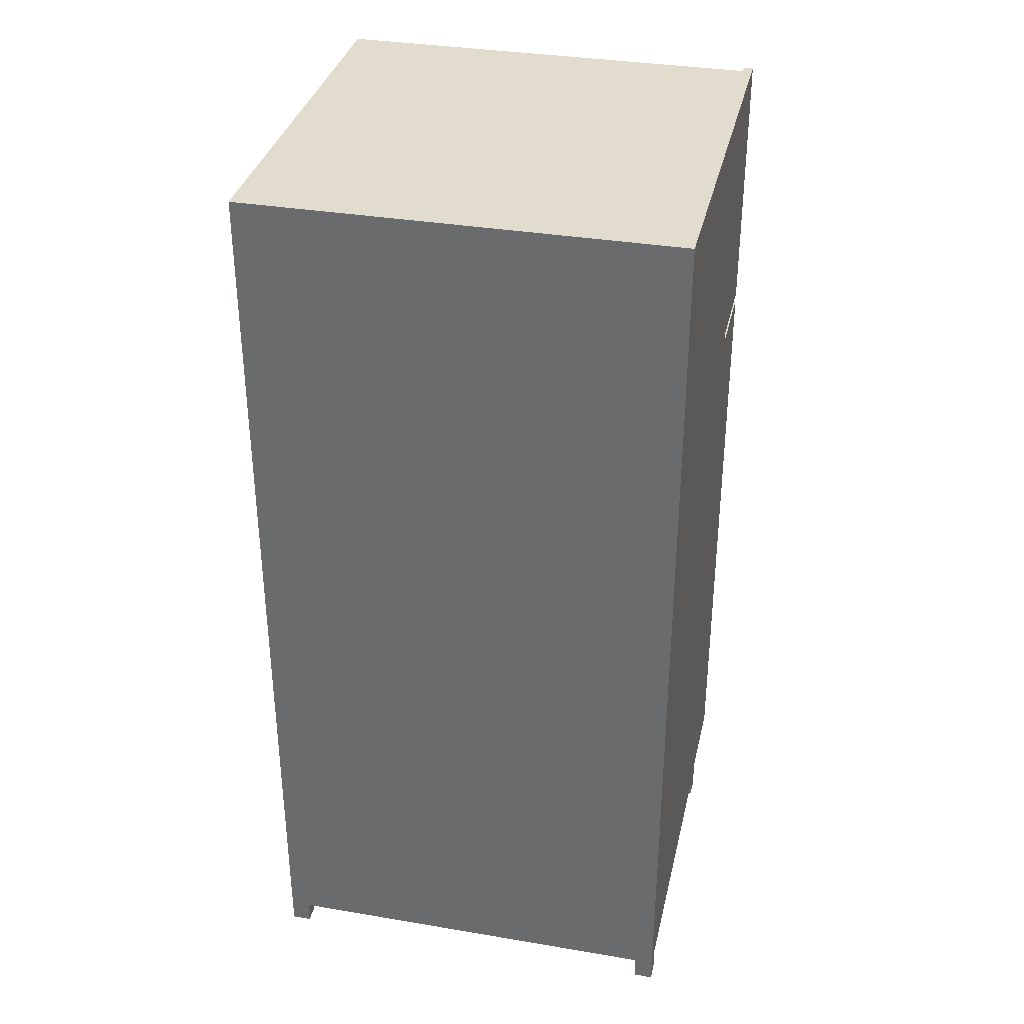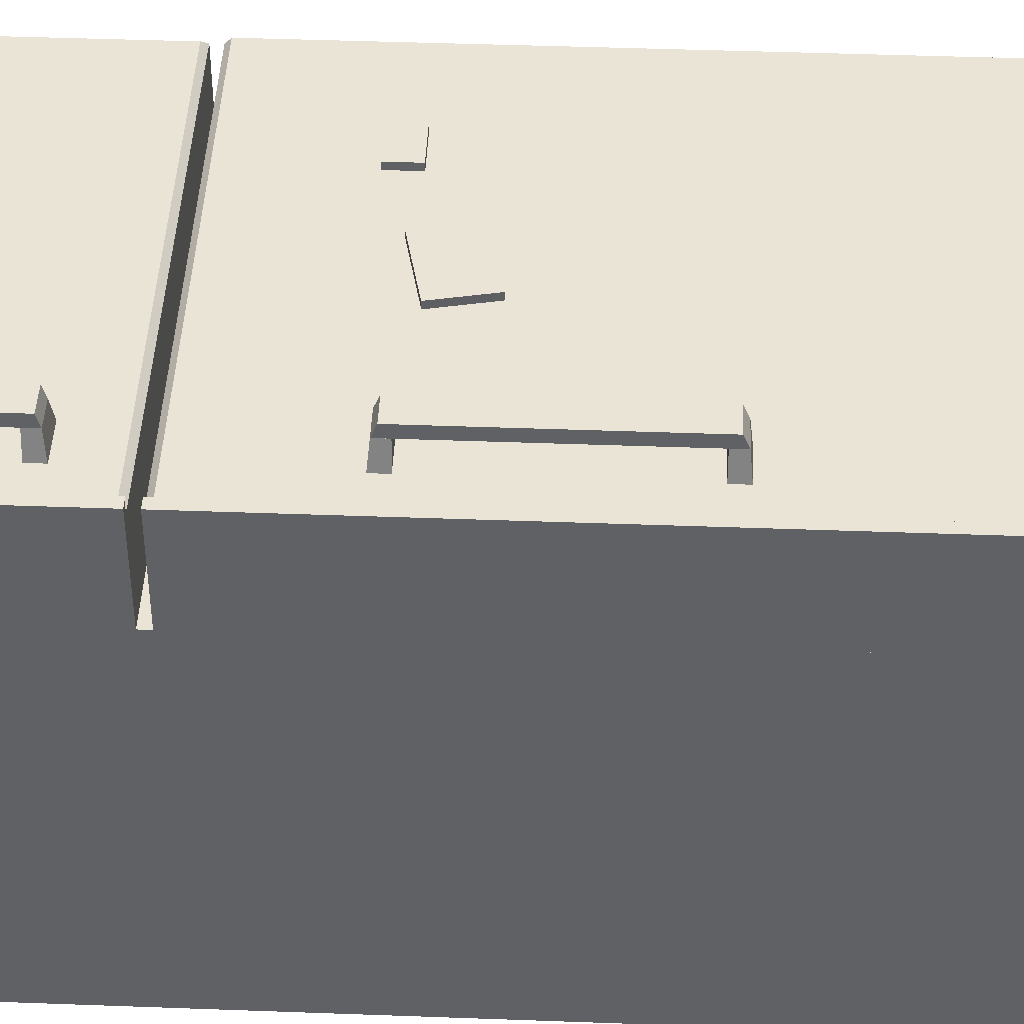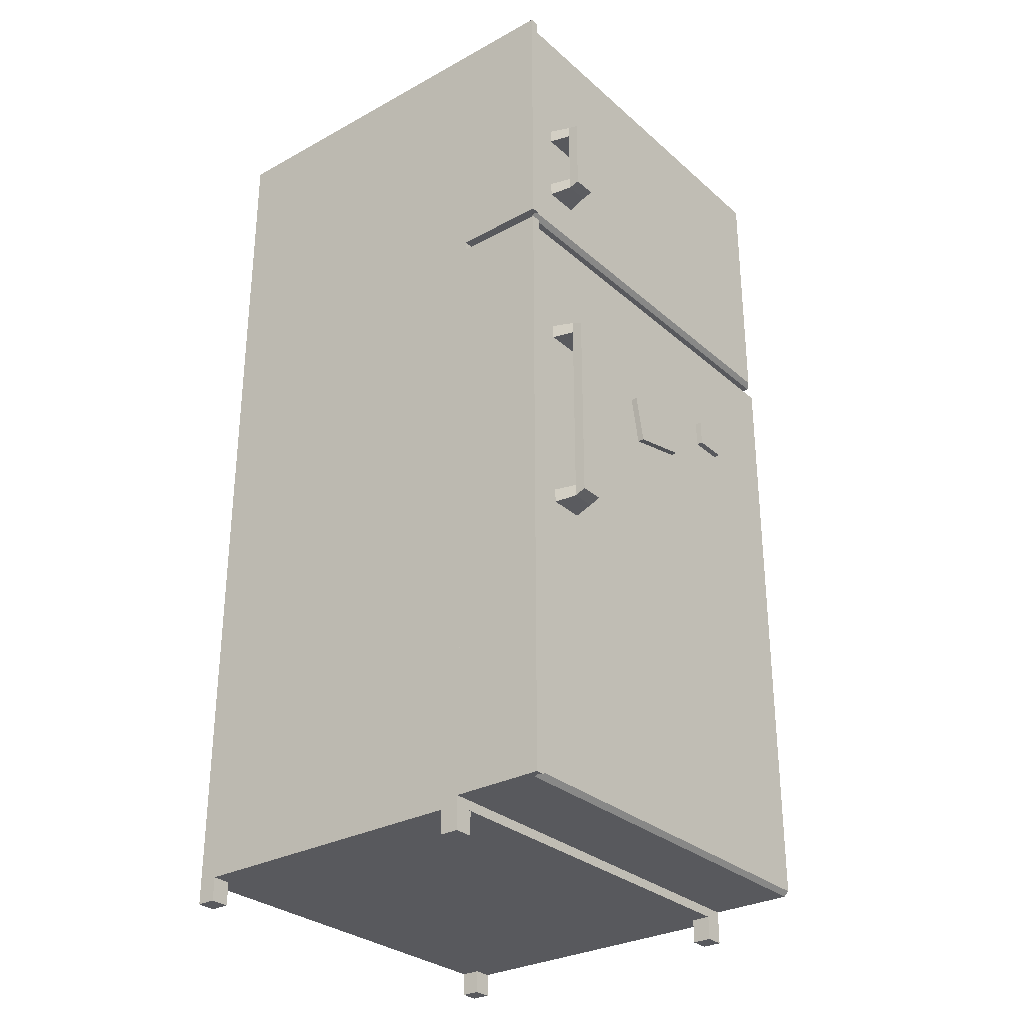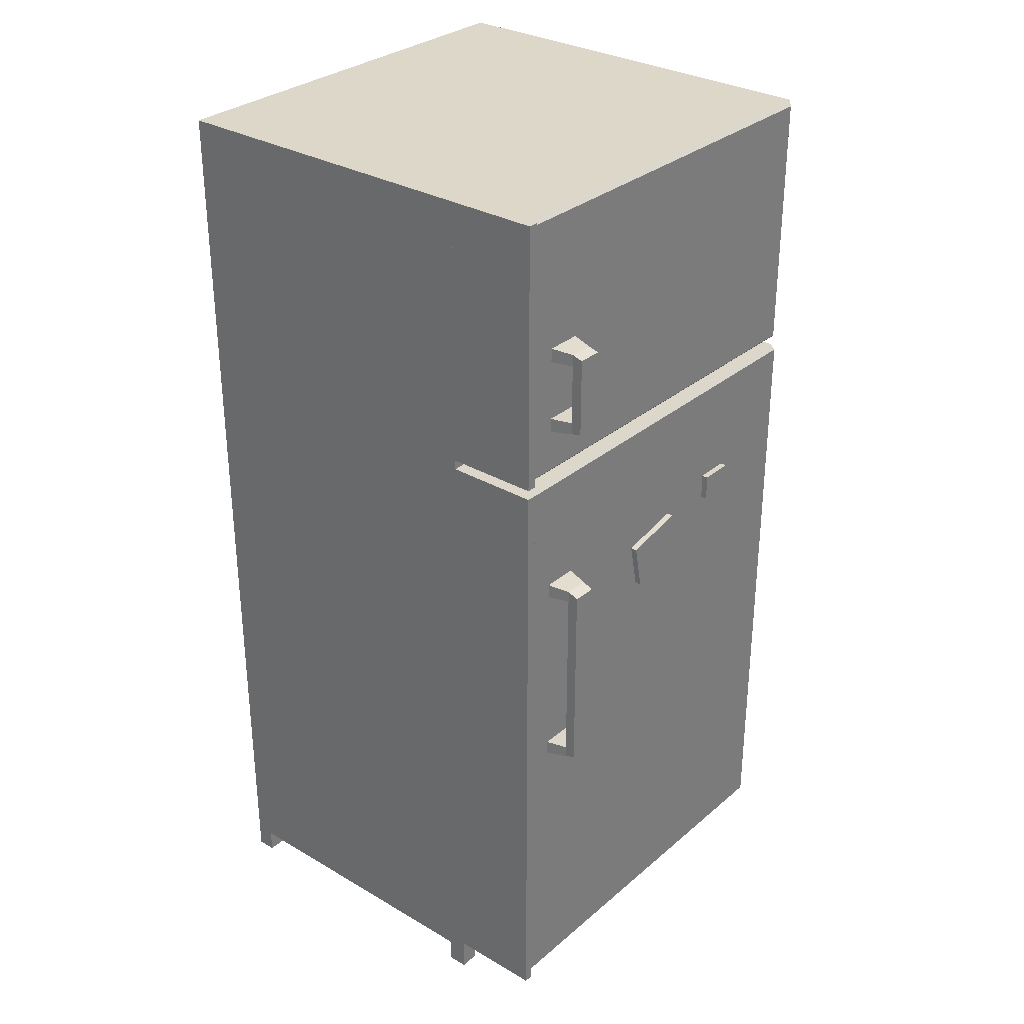
<metadata>
{"format":"obj","ext":"obj","renderer":"f3d","projection":"perspective","resolution":1024,"background":"white","views":[{"elev":34.7,"azim":-167.3,"up":"+Y"},{"elev":43.8,"azim":-87.5,"up":"+Z"},{"elev":-29.9,"azim":-51.4,"up":"+Y"},{"elev":30.9,"azim":-50.1,"up":"+Y"}]}
</metadata>
<code>
o Fridge_Cube
v 2.636 10.08 -10.21
v 1.315 9.802 -10.21
v 2.427 11.07 -10.21
v 1.106 10.79 -10.21
v 2.636 10.08 -10.08
v 1.315 9.802 -10.08
v 2.427 11.07 -10.08
v 1.106 10.79 -10.08
v 4.48 10.91 -10.21
v 3.747 10.91 -10.21
v 4.48 11.46 -10.21
v 3.747 11.46 -10.21
v 4.48 10.91 -10.08
v 3.747 10.91 -10.08
v 4.48 11.46 -10.08
v 3.747 11.46 -10.08
v 6.454 0.5 -12.06
v -2.546 0.5 -12.06
v -2.546 0.5 -19.06
v 6.454 0.5 -19.06
v 6.454 19.5 -12.06
v -2.546 19.5 -12.06
v -2.546 19.5 -19.06
v 6.454 19.5 -19.06
v -2.546 13.8 -12.06
v 6.454 13.8 -12.06
v -2.546 13.8 -19.06
v 6.454 13.8 -19.06
v 5.754 18.8 -12.06
v -1.846 18.8 -12.06
v -1.846 14.5 -12.06
v 5.754 14.5 -12.06
v 5.754 18.8 -18.36
v -1.846 18.8 -18.36
v -1.846 14.5 -18.36
v 5.754 14.5 -18.36
v 6.054 0.9 -12.06
v -2.146 0.9 -12.06
v -2.146 13.4 -12.06
v 6.054 13.4 -12.06
v 6.054 0.9 -18.66
v -2.146 0.9 -18.66
v -2.146 13.4 -18.66
v 6.054 13.4 -18.66
v 6.454 0.5 -19.06
v 6.454 0.5 -18.66
v 6.054 0.5 -19.06
v 6.054 0.5 -18.66
v 6.454 0 -19.06
v 6.454 0 -18.66
v 6.054 0 -19.06
v 6.054 0 -18.66
v 6.454 0.5 -12.46
v 6.454 0.5 -12.06
v 6.054 0.5 -12.46
v 6.054 0.5 -12.06
v 6.454 0 -12.46
v 6.454 0 -12.06
v 6.054 0 -12.46
v 6.054 0 -12.06
v -2.146 0.5 -12.46
v -2.146 0.5 -12.06
v -2.546 0.5 -12.46
v -2.546 0.5 -12.06
v -2.146 -0 -12.46
v -2.146 -0 -12.06
v -2.546 -0 -12.46
v -2.546 -0 -12.06
v -2.146 0.5 -19.06
v -2.146 0.5 -18.66
v -2.546 0.5 -19.06
v -2.546 0.5 -18.66
v -2.146 -0 -19.06
v -2.146 -0 -18.66
v -2.546 -0 -19.06
v -2.546 -0 -18.66
v -2.546 0.7 -12.06
v 6.454 0.7 -12.06
v -2.546 13.7 -12.06
v 6.454 13.7 -12.06
v -2.546 0.7 -10.23
v -2.546 13.9 -12.06
v 6.454 13.9 -12.06
v -2.546 19.5 -12.06
v 6.454 19.5 -12.06
v -2.546 13.9 -10.23
v -1.624 6.912 -9.798
v -1.124 6.912 -9.798
v -1.624 11.2 -9.798
v -1.124 11.2 -9.798
v -1.624 7.002 -9.578
v -1.124 7.002 -9.578
v -1.624 11.11 -9.578
v -1.124 11.11 -9.578
v -1.741 10.95 -10.23
v -1.007 10.95 -10.23
v -1.741 11.24 -10.23
v -1.007 11.24 -10.23
v -1.624 10.95 -9.798
v -1.124 10.95 -9.798
v -1.624 11.2 -9.798
v -1.124 11.2 -9.798
v -1.741 6.867 -10.23
v -1.007 6.867 -10.23
v -1.741 7.157 -10.23
v -1.007 7.157 -10.23
v -1.624 6.912 -9.798
v -1.124 6.912 -9.798
v -1.624 7.157 -9.798
v -1.124 7.157 -9.798
v -1.624 14.91 -9.798
v -1.124 14.91 -9.798
v -1.624 16.65 -9.798
v -1.124 16.65 -9.798
v -1.624 14.97 -9.578
v -1.124 14.97 -9.578
v -1.624 16.59 -9.578
v -1.124 16.59 -9.578
v -1.741 16.4 -10.23
v -1.007 16.4 -10.23
v -1.741 16.69 -10.23
v -1.007 16.69 -10.23
v -1.624 16.4 -9.798
v -1.124 16.4 -9.798
v -1.624 16.65 -9.798
v -1.124 16.65 -9.798
v -1.741 14.87 -10.23
v -1.007 14.87 -10.23
v -1.741 15.16 -10.23
v -1.007 15.16 -10.23
v -1.624 14.91 -9.798
v -1.124 14.91 -9.798
v -1.624 15.16 -9.798
v -1.124 15.16 -9.798
v -2.346 13.9 -12.06
v -2.346 19.5 -12.06
v -2.346 19.5 -10.13
v -2.346 13.9 -10.13
v -2.546 19.5 -10.13
v -2.546 13.9 -10.13
v -2.346 0.7 -12.06
v -2.346 13.7 -12.06
v -2.546 0.7 -10.13
v -2.546 13.7 -10.13
v -2.346 0.7 -10.13
v -2.346 13.7 -10.13
v -2.146 3.4 -12.26
v 1.954 3.4 -12.26
v -2.146 0.9 -12.26
v 1.954 0.9 -12.26
v 1.954 2.733 -12.26
v -2.146 2.733 -12.26
v 0.3088 3.4 -12.26
v 0.3088 0.9 -12.26
v 1.04 2.733 -12.06
v 1.04 2.497 -12.06
v -2.146 2.497 -12.26
v 1.954 2.497 -12.26
v 0.3088 2.733 -12.06
v 0.3088 2.497 -12.06
v 0.3088 2.733 -12.17
v 0.3088 2.497 -12.17
v 1.04 2.733 -12.17
v 1.04 2.497 -12.17
v 1.04 3.4 -12.26
v 1.04 0.9 -12.26
v 1.954 3.4 -12.26
v 6.054 3.4 -12.26
v 1.954 0.9 -12.26
v 6.054 0.9 -12.26
v 6.054 2.733 -12.26
v 1.954 2.733 -12.26
v 4.409 3.4 -12.26
v 4.409 0.9 -12.26
v 5.14 2.733 -12.06
v 5.14 2.497 -12.06
v 1.954 2.497 -12.26
v 6.054 2.497 -12.26
v 4.409 2.733 -12.06
v 4.409 2.497 -12.06
v 4.409 2.733 -12.17
v 4.409 2.497 -12.17
v 5.14 2.733 -12.17
v 5.14 2.497 -12.17
v 5.14 3.4 -12.26
v 5.14 0.9 -12.26
v 6.054 3.4 -12.06
v -2.146 3.4 -12.06
v 6.054 3.4 -18.66
v -2.146 3.4 -18.66
v 6.054 3.6 -12.06
v -2.146 3.6 -12.06
v 6.054 3.6 -18.66
v -2.146 3.6 -18.66
v 6.054 6.636 -12.06
v -2.146 6.636 -12.06
v 6.054 6.636 -18.66
v -2.146 6.636 -18.66
v 6.054 6.836 -12.06
v -2.146 6.836 -12.06
v 6.054 6.836 -18.66
v -2.146 6.836 -18.66
v 6.054 9.889 -12.06
v -2.146 9.889 -12.06
v 6.054 9.889 -18.66
v -2.146 9.889 -18.66
v 6.054 10.09 -12.06
v -2.146 10.09 -12.06
v 6.054 10.09 -18.66
v -2.146 10.09 -18.66
v 5.754 16.61 -12.06
v -1.846 16.61 -12.06
v 5.754 16.61 -18.66
v -1.846 16.61 -18.66
v 5.754 16.81 -12.06
v -1.846 16.81 -12.06
v 5.754 16.81 -18.66
v -1.846 16.81 -18.66
v 6.054 14.3 -12.06
v 6.054 19.1 -12.06
v -2.046 14.3 -12.06
v -2.046 19.1 -12.06
v 6.054 14.3 -10.66
v 6.054 19.1 -10.66
v -2.046 14.3 -10.66
v -2.046 19.1 -10.66
v 6.054 1.1 -12.06
v 6.054 13.3 -12.06
v -2.046 1.1 -12.06
v -2.046 13.3 -12.06
v 6.054 1.1 -10.56
v 6.054 13.3 -10.56
v -2.046 1.1 -10.56
v -2.046 13.3 -10.56
v 6.054 1.1 -12.06
v -2.046 1.1 -12.06
v -2.046 1.1 -11.67
v 6.054 1.1 -11.67
v 6.054 3.084 -12.06
v -2.046 3.084 -12.06
v -2.046 3.084 -11.67
v 6.054 3.084 -11.67
v 6.054 10.92 -11.86
v -2.146 10.92 -11.86
v 6.054 10.92 -12.06
v -2.146 10.92 -12.06
v 6.054 10.1 -10.56
v -2.146 10.1 -10.56
v 6.054 9.899 -10.56
v -2.146 9.899 -10.56
v -2.146 6.301 -12.06
v 6.054 6.301 -12.06
v -2.146 6.301 -11.86
v 6.054 6.301 -11.86
v -2.146 6.501 -12.06
v 6.054 6.501 -12.06
v -2.146 6.501 -11.86
v 6.054 6.501 -11.86
v 6.054 10.1 -11.86
v -2.146 10.1 -11.86
v 6.054 10.1 -12.06
v -2.146 10.1 -12.06
v 6.054 9.899 -11.86
v -2.146 9.899 -11.86
v 6.054 9.899 -12.06
v -2.146 9.899 -12.06
v 6.054 14.3 -12.06
v -2.046 14.3 -12.06
v -2.046 14.3 -11.67
v 6.054 14.3 -11.67
v 6.054 15.96 -12.06
v -2.046 15.96 -12.06
v -2.046 15.96 -11.67
v 6.054 15.96 -11.67
v -2.146 6.301 -10.56
v 6.054 6.301 -10.56
v -2.146 6.501 -10.56
v 6.054 6.501 -10.56
v -2.146 7.317 -12.06
v 6.054 7.317 -12.06
v -2.146 7.317 -11.86
v 6.054 7.317 -11.86
v -2.346 13.7 -10.33
v 6.454 13.7 -10.33
v -2.346 0.7 -10.33
v -2.446 0.7 -10.23
v -2.346 19.5 -10.33
v -2.346 19.4 -10.23
v -2.346 14 -10.23
v 6.354 19.4 -10.23
v 6.354 14 -10.23
v 6.454 19.5 -10.33
v -2.346 13.9 -10.33
v -2.446 13.9 -10.23
v -2.546 19.4 -10.23
v -2.546 19.5 -10.33
v 6.454 13.9 -10.33
v -2.346 19.5 -10.13
v -2.346 13.9 -10.13
v -2.546 19.5 -10.13
v -2.546 13.7 -10.33
v 6.454 0.7 -10.33
v -2.346 13.7 -10.13
v -2.546 13.7 -10.13
v -2.346 0.7 -10.13
v 1.954 2.497 -12.16
v 1.954 0.9 -12.16
v -2.146 3.4 -12.16
v 0.3088 3.4 -12.16
v -2.146 0.9 -12.16
v -2.146 2.497 -12.16
v -2.046 2.497 -12.06
v 0.3088 1 -12.06
v -2.046 1 -12.06
v 0.3088 0.9 -12.16
v 1.954 3.4 -12.16
v 1.954 2.733 -12.16
v -2.146 2.733 -12.16
v 0.3088 3.3 -12.06
v -2.046 2.733 -12.06
v -2.046 3.3 -12.06
v 1.04 3.3 -12.06
v 1.04 3.4 -12.16
v 1.04 0.9 -12.16
v 1.04 1 -12.06
v 1.854 2.733 -12.06
v 1.854 2.497 -12.06
v 1.854 1 -12.06
v 6.054 2.497 -12.16
v 1.854 3.3 -12.06
v 6.054 0.9 -12.16
v 1.954 3.4 -12.16
v 4.409 3.4 -12.16
v 1.954 0.9 -12.16
v 1.954 2.497 -12.16
v 2.054 2.497 -12.06
v 4.409 1 -12.06
v 2.054 1 -12.06
v 4.409 0.9 -12.16
v 6.054 3.4 -12.16
v 6.054 2.733 -12.16
v 1.954 2.733 -12.16
v 4.409 3.3 -12.06
v 2.054 2.733 -12.06
v 2.054 3.3 -12.06
v 5.14 3.3 -12.06
v 5.14 3.4 -12.16
v 5.14 0.9 -12.16
v 5.14 1 -12.06
v 5.954 2.733 -12.06
v 5.954 2.497 -12.06
v 5.954 1 -12.06
v 6.454 13.6 -10.23
v 5.954 3.3 -12.06
v 6.454 0.8 -10.23
v -2.546 13.6 -10.23
v -2.346 0.8 -10.23
v -2.346 13.6 -10.23
f 2 8 4
f 2 5 1
f 4 7 3
f 3 5 1
f 7 6 5
f 12 14 16
f 10 13 9
f 12 15 11
f 11 13 9
f 15 14 13
f 26 39 40
f 27 18 25
f 28 19 27
f 26 20 28
f 18 20 17
f 23 21 24
f 26 31 25
f 23 25 22
f 24 27 23
f 21 28 24
f 32 35 31
f 22 29 21
f 25 30 22
f 26 29 32
f 34 36 33
f 30 33 29
f 29 36 32
f 31 34 30
f 39 44 40
f 18 39 25
f 17 38 18
f 26 37 17
f 43 41 44
f 38 43 39
f 37 42 38
f 40 41 37
f 52 49 50
f 52 46 48
f 50 45 46
f 51 48 47
f 49 47 45
f 60 57 58
f 60 54 56
f 58 53 54
f 59 56 55
f 57 55 53
f 68 65 66
f 68 62 64
f 66 61 62
f 67 64 63
f 65 63 61
f 76 73 74
f 76 70 72
f 74 69 70
f 75 72 71
f 73 71 69
f 283 80 142
f 285 81 77
f 230 232 234
f 136 221 135
f 289 290 288
f 287 85 136
f 293 86 82
f 295 296 84
f 292 83 85
f 90 87 89
f 91 94 93
f 93 90 89
f 92 87 88
f 87 93 89
f 94 88 90
f 101 98 97
f 96 99 95
f 95 101 97
f 102 96 98
f 109 106 105
f 104 107 103
f 107 105 103
f 106 108 104
f 114 111 113
f 115 118 117
f 113 118 114
f 116 111 112
f 115 113 111
f 118 112 114
f 125 122 121
f 124 119 120
f 119 125 121
f 126 120 122
f 133 130 129
f 132 127 128
f 131 129 127
f 130 132 128
f 136 82 84
f 138 289 288
f 296 136 84
f 83 293 135
f 300 137 298
f 140 139 295
f 140 86 294
f 140 137 139
f 301 142 79
f 302 141 78
f 304 146 303
f 143 81 286
f 307 158 306
f 147 309 153
f 149 311 157
f 312 313 160
f 310 154 315
f 317 148 316
f 152 308 147
f 321 159 319
f 319 155 322
f 157 318 152
f 159 312 160
f 165 309 323
f 306 151 317
f 315 166 324
f 162 159 160
f 156 313 325
f 163 156 155
f 165 316 148
f 327 325 328
f 324 150 307
f 330 155 326
f 155 327 326
f 161 164 163
f 164 160 156
f 161 155 159
f 331 178 329
f 167 333 173
f 169 335 177
f 180 338 337
f 334 174 339
f 341 168 340
f 172 332 167
f 345 179 343
f 343 175 346
f 177 342 172
f 179 336 180
f 173 347 185
f 329 171 341
f 339 186 348
f 182 179 180
f 180 349 176
f 183 176 175
f 185 340 168
f 176 352 351
f 348 170 331
f 346 350 354
f 175 351 350
f 181 184 183
f 184 180 176
f 181 175 179
f 190 187 188
f 191 194 192
f 187 192 188
f 198 195 196
f 199 202 200
f 195 200 196
f 206 203 204
f 207 210 208
f 203 208 204
f 214 211 212
f 215 218 216
f 211 216 212
f 222 225 221
f 135 219 83
f 136 220 222
f 83 220 85
f 224 225 226
f 219 224 220
f 221 223 219
f 220 226 222
f 141 227 78
f 142 228 230
f 238 241 237
f 240 242 239
f 235 240 239
f 233 227 229
f 234 231 233
f 230 233 229
f 227 232 228
f 228 78 227
f 80 355 78
f 142 229 141
f 141 79 142
f 356 79 77
f 144 356 143
f 146 143 145
f 357 358 145
f 357 353 358
f 246 243 245
f 260 247 259
f 263 250 264
f 254 251 252
f 257 279 255
f 251 256 252
f 262 245 261
f 261 243 259
f 259 244 260
f 266 261 265
f 260 246 262
f 263 266 265
f 270 273 269
f 272 274 271
f 268 271 267
f 254 275 253
f 257 278 258
f 279 282 280
f 257 282 281
f 256 282 258
f 255 280 256
f 321 309 308
f 298 296 300
f 287 290 292
f 357 302 355
f 357 286 285
f 296 295 300
f 293 291 289
f 289 294 293
f 287 298 288
f 292 291 297
f 353 283 358
f 318 321 308
f 314 315 313
f 328 306 327
f 314 311 310
f 323 330 316
f 330 317 316
f 313 324 325
f 309 322 323
f 320 311 312
f 345 333 332
f 327 317 326
f 328 324 307
f 342 345 332
f 338 339 337
f 352 329 351
f 338 335 334
f 347 354 340
f 354 341 340
f 337 348 349
f 333 346 347
f 344 335 336
f 351 341 350
f 352 348 331
f 304 301 356
f 303 358 283
f 303 301 304
f 2 6 8
f 2 6 5
f 4 8 7
f 3 7 5
f 7 8 6
f 12 10 14
f 10 14 13
f 12 16 15
f 11 15 13
f 15 16 14
f 26 25 39
f 27 19 18
f 28 20 19
f 26 17 20
f 18 19 20
f 23 22 21
f 26 32 31
f 23 27 25
f 24 28 27
f 21 26 28
f 32 36 35
f 22 30 29
f 25 31 30
f 26 21 29
f 34 35 36
f 30 34 33
f 29 33 36
f 31 35 34
f 39 43 44
f 18 38 39
f 17 37 38
f 26 40 37
f 43 42 41
f 38 42 43
f 37 41 42
f 40 44 41
f 52 51 49
f 52 50 46
f 50 49 45
f 51 52 48
f 49 51 47
f 60 59 57
f 60 58 54
f 58 57 53
f 59 60 56
f 57 59 55
f 68 67 65
f 68 66 62
f 66 65 61
f 67 68 64
f 65 67 63
f 76 75 73
f 76 74 70
f 74 73 69
f 75 76 72
f 73 75 71
f 283 284 80
f 77 141 285
f 285 286 81
f 230 228 232
f 136 222 221
f 289 291 290
f 287 292 85
f 82 135 293
f 293 294 86
f 84 82 295
f 86 295 82
f 292 297 83
f 90 88 87
f 91 92 94
f 93 94 90
f 92 91 87
f 87 91 93
f 94 92 88
f 101 102 98
f 96 100 99
f 95 99 101
f 102 100 96
f 109 110 106
f 104 108 107
f 107 109 105
f 106 110 108
f 114 112 111
f 115 116 118
f 113 117 118
f 116 115 111
f 115 117 113
f 118 116 112
f 125 126 122
f 124 123 119
f 119 123 125
f 126 124 120
f 133 134 130
f 132 131 127
f 131 133 129
f 130 134 132
f 136 135 82
f 288 298 137
f 138 299 289
f 288 137 138
f 296 287 136
f 83 297 293
f 300 139 137
f 295 86 140
f 139 300 295
f 294 299 138
f 138 140 294
f 140 138 137
f 301 283 142
f 302 285 141
f 304 144 146
f 286 305 145
f 145 143 286
f 307 150 158
f 147 308 309
f 149 310 311
f 312 314 313
f 310 149 154
f 317 151 148
f 152 318 308
f 321 320 159
f 319 159 155
f 157 311 318
f 159 320 312
f 165 153 309
f 306 158 151
f 315 154 166
f 162 161 159
f 156 160 313
f 163 164 156
f 165 323 316
f 327 156 325
f 324 166 150
f 330 322 155
f 155 156 327
f 161 162 164
f 164 162 160
f 161 163 155
f 331 170 178
f 167 332 333
f 169 334 335
f 180 336 338
f 334 169 174
f 341 171 168
f 172 342 332
f 345 344 179
f 343 179 175
f 177 335 342
f 179 344 336
f 173 333 347
f 329 178 171
f 339 174 186
f 182 181 179
f 180 337 349
f 183 184 176
f 185 347 340
f 176 349 352
f 348 186 170
f 346 175 350
f 175 176 351
f 181 182 184
f 184 182 180
f 181 183 175
f 190 189 187
f 191 193 194
f 187 191 192
f 198 197 195
f 199 201 202
f 195 199 200
f 206 205 203
f 207 209 210
f 203 207 208
f 214 213 211
f 215 217 218
f 211 215 216
f 222 226 225
f 135 221 219
f 136 85 220
f 83 219 220
f 224 223 225
f 219 223 224
f 221 225 223
f 220 224 226
f 141 229 227
f 142 80 228
f 238 242 241
f 240 241 242
f 235 236 240
f 233 231 227
f 234 232 231
f 230 234 233
f 227 231 232
f 228 80 78
f 302 78 355
f 80 284 353
f 353 355 80
f 142 230 229
f 141 77 79
f 77 81 356
f 356 301 79
f 81 143 356
f 144 304 356
f 146 144 143
f 358 303 146
f 145 305 357
f 358 146 145
f 357 355 353
f 246 244 243
f 260 248 247
f 263 249 250
f 254 253 251
f 257 281 279
f 251 255 256
f 262 246 245
f 261 245 243
f 259 243 244
f 266 262 261
f 260 244 246
f 263 264 266
f 270 274 273
f 272 273 274
f 268 272 271
f 254 276 275
f 257 277 278
f 279 281 282
f 257 258 282
f 256 280 282
f 255 279 280
f 321 319 309
f 298 287 296
f 287 288 290
f 357 285 302
f 357 305 286
f 293 297 291
f 289 299 294
f 292 290 291
f 353 284 283
f 318 320 321
f 314 310 315
f 328 307 306
f 314 312 311
f 323 322 330
f 330 326 317
f 313 315 324
f 309 319 322
f 320 318 311
f 345 343 333
f 327 306 317
f 328 325 324
f 342 344 345
f 338 334 339
f 352 331 329
f 338 336 335
f 347 346 354
f 354 350 341
f 337 339 348
f 333 343 346
f 344 342 335
f 351 329 341
f 352 349 348
f 303 283 301

</code>
